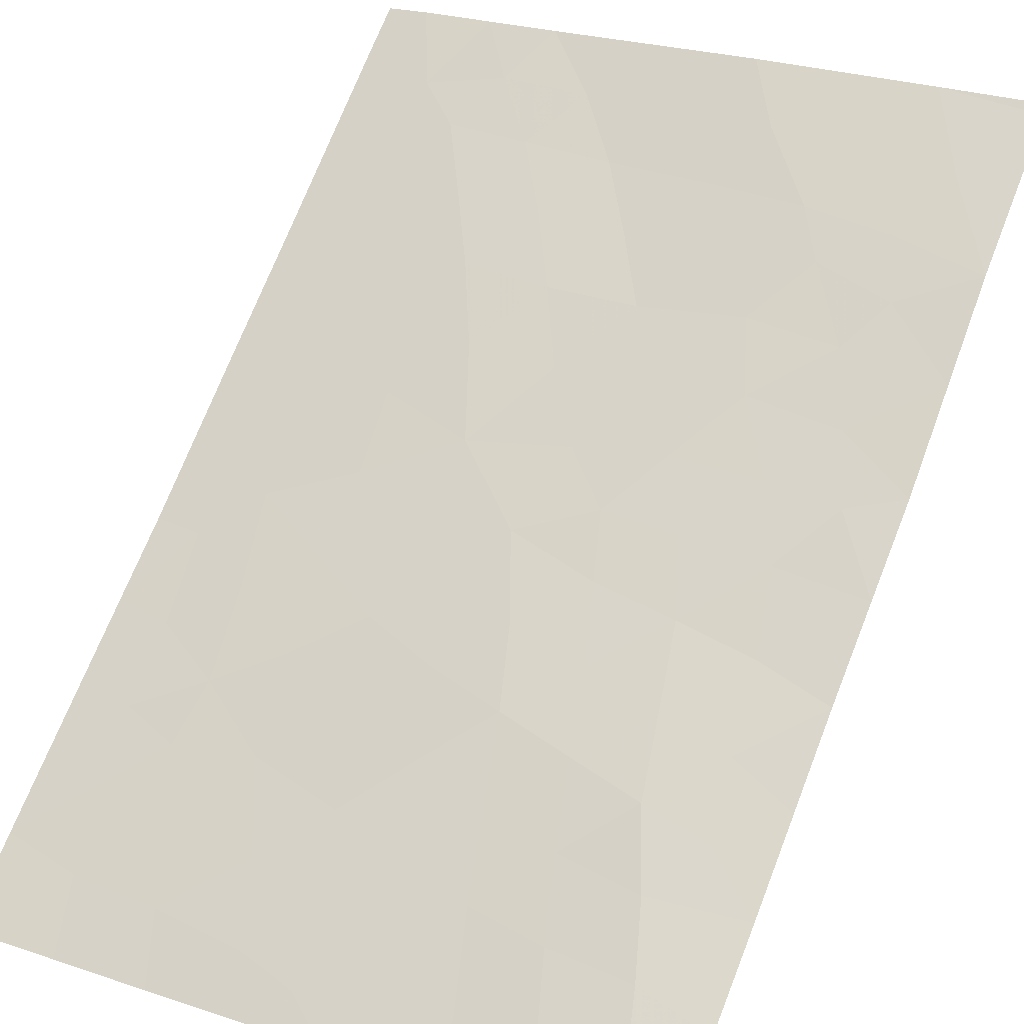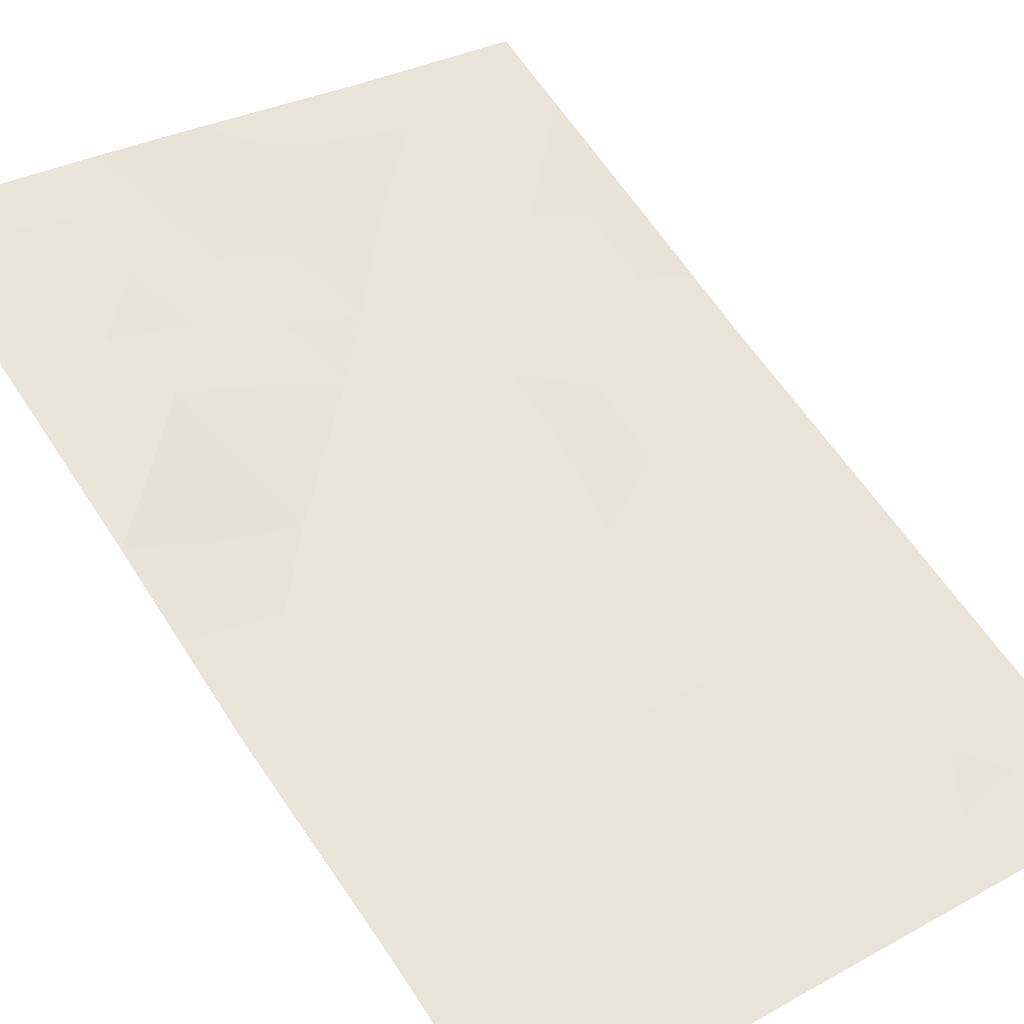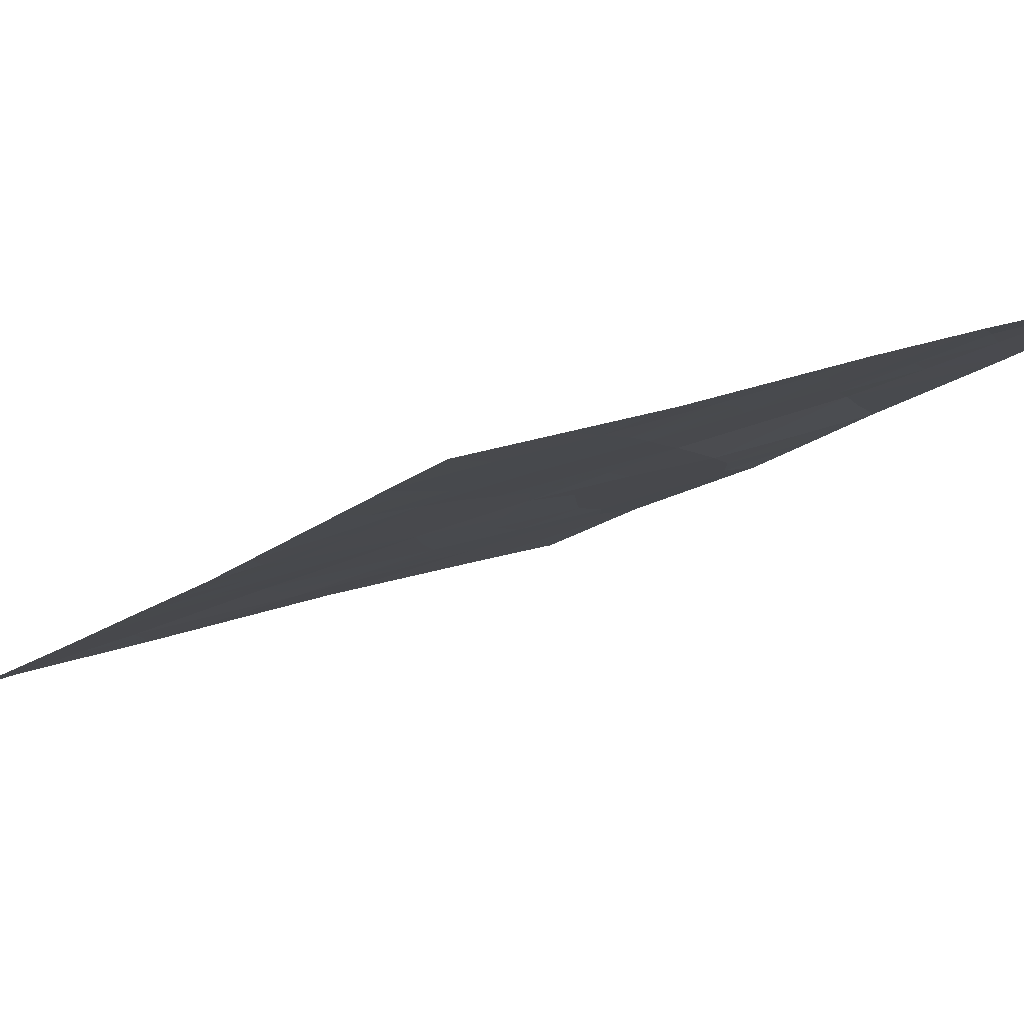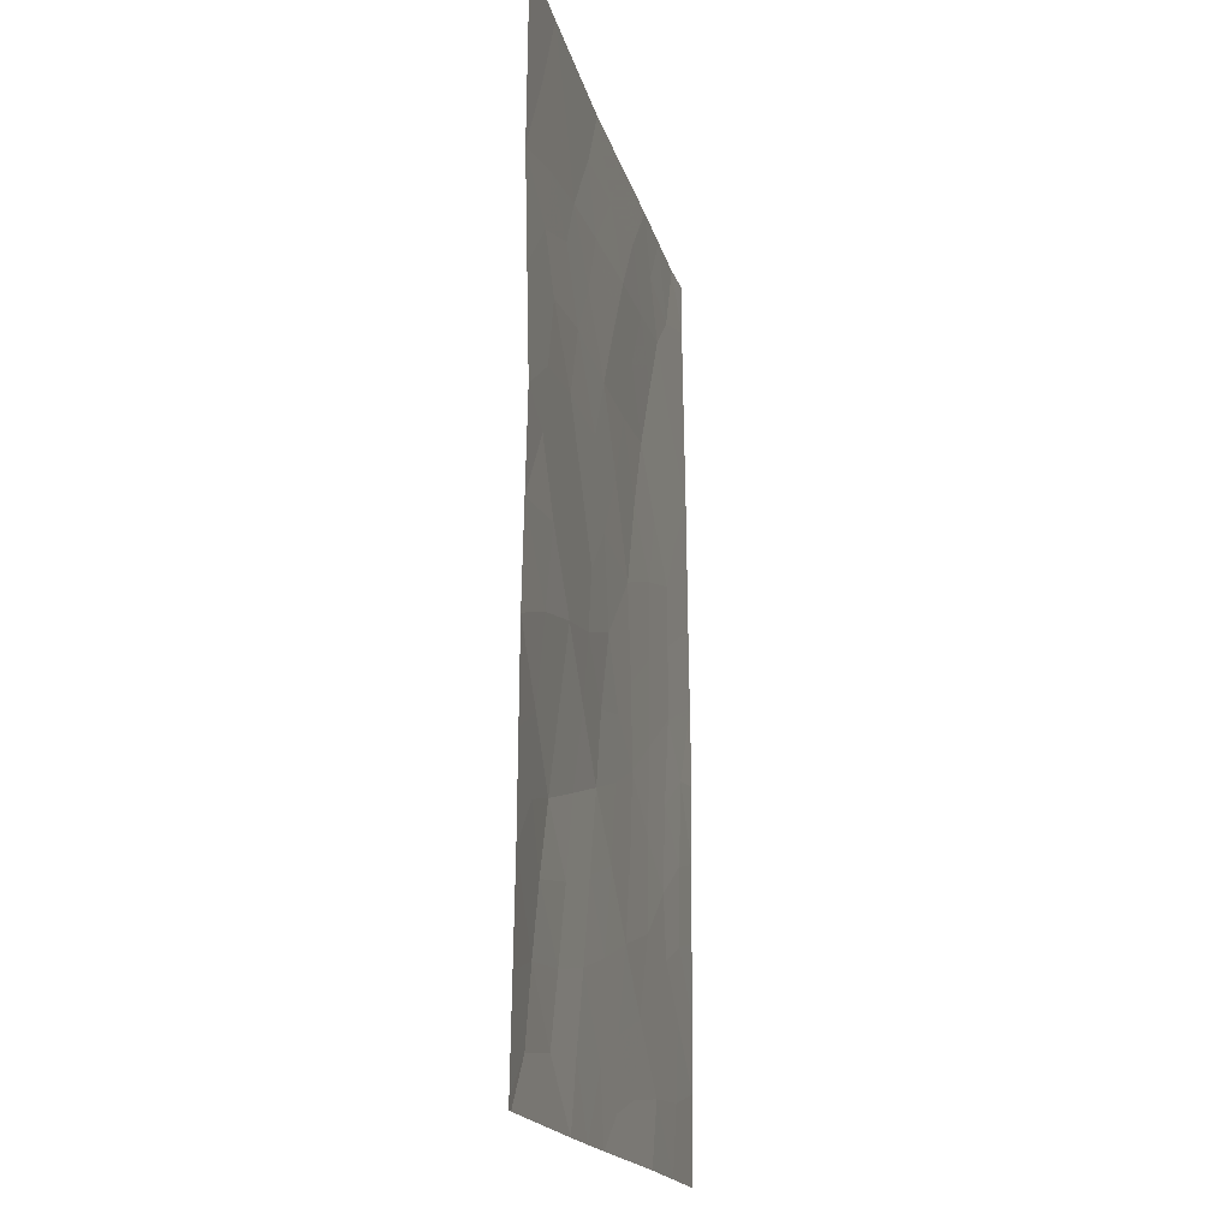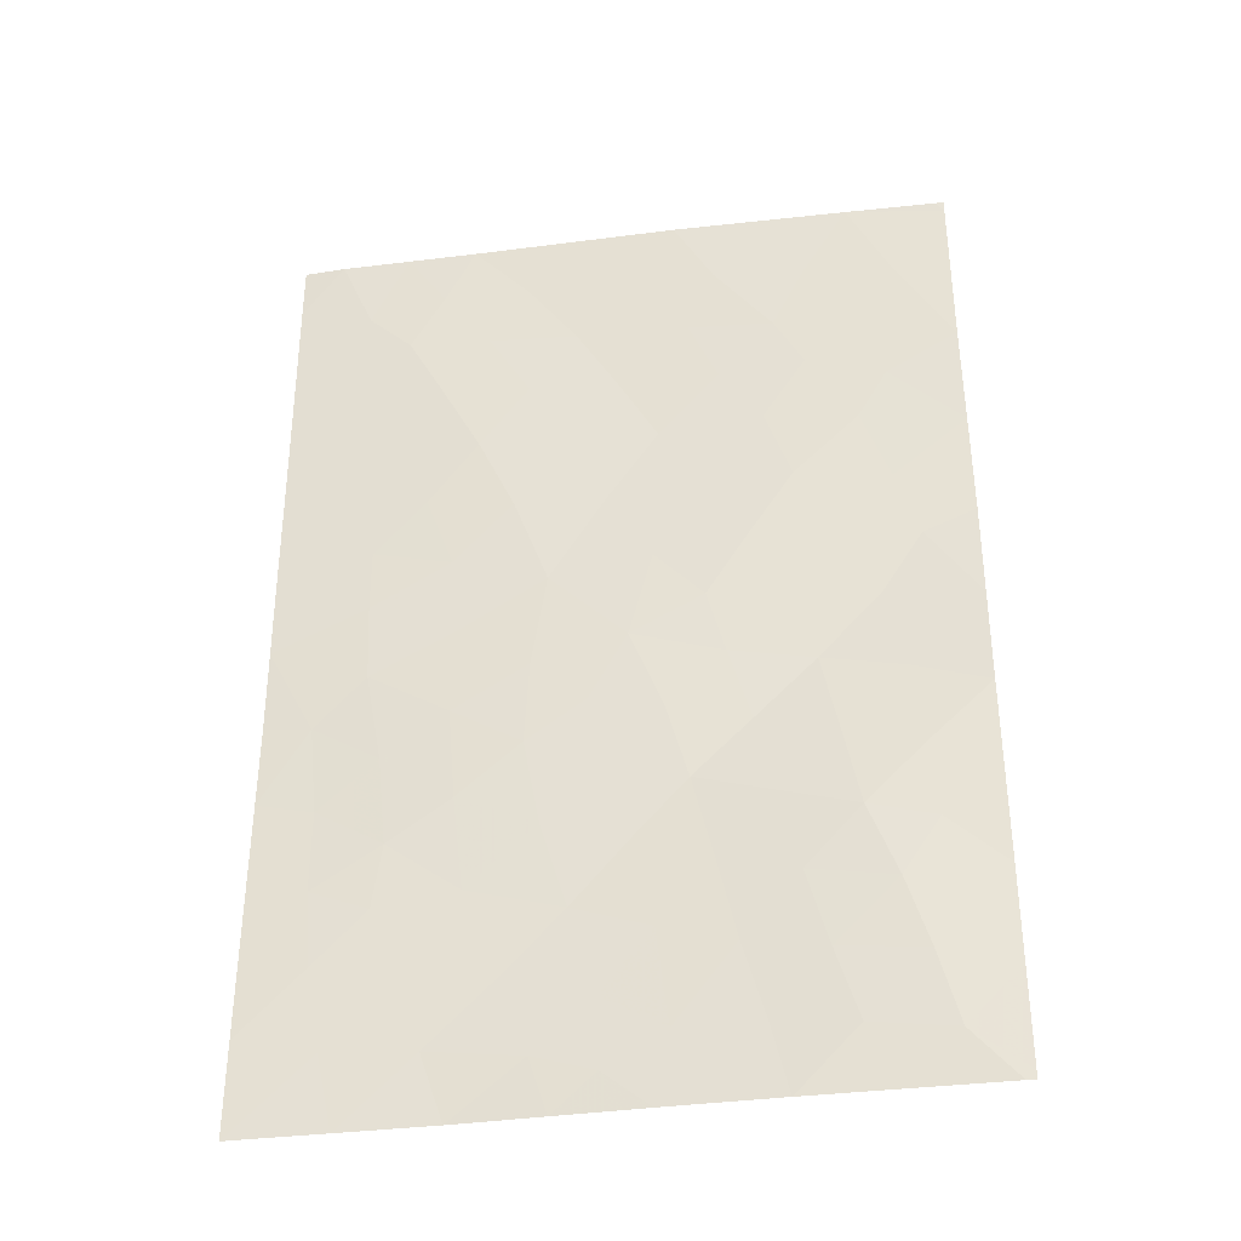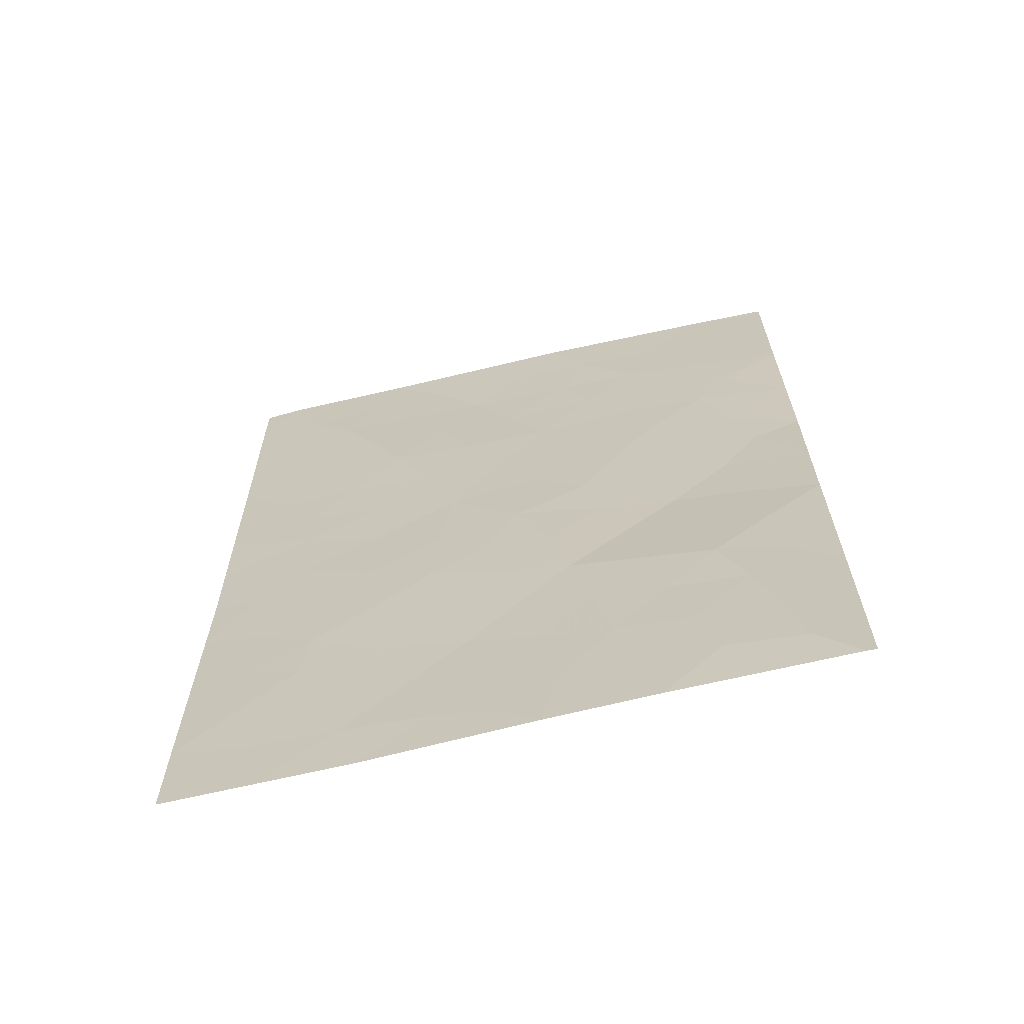
<metadata>
{"format":"obj","ext":"obj","renderer":"f3d","projection":"perspective","resolution":1024,"background":"white","views":[{"elev":68.9,"azim":21.1,"up":"+Z"},{"elev":63.4,"azim":146.6,"up":"+Z"},{"elev":-13.8,"azim":-28.7,"up":"+Z"},{"elev":-18.0,"azim":84.4,"up":"+Y"},{"elev":-36.5,"azim":-9.3,"up":"+Y"},{"elev":-66.6,"azim":-5.3,"up":"+Y"}]}
</metadata>
<code>
v -12.04 -50 54.95
v -17.5 -41.19 53.03
v -15.27 -41.22 53.87
v -17.49 -47.02 53.01
v -14.66 -45.54 54.05
v -13 -38 54.62
v -13.21 -41.33 54.52
v -10.96 -41.36 55.26
v -12.48 -48.22 54.79
v -9.771 -45.26 55.64
v -9.779 -47.56 55.66
v -11.21 -46.74 55.26
v -14.44 -43.33 54.12
v -17.04 -38 53.25
v -17.52 -38.69 53.06
v -17.52 -38 53.07
v -13.32 -50 54.5
v -9.766 -38.14 55.63
v -9.868 -38 55.6
v -11.55 -44.75 55.03
v -9.907 -50 55.67
v -9.8 -49.9 55.69
v -14.15 -39.61 54.2
v -9.743 -42.87 55.59
v -15.41 -38 53.8
v -16.15 -39.47 53.56
v -17.49 -42.93 53.02
v -17.48 -45 52.99
v -10.94 -38 55.27
v -17.5 -48.88 53.02
v -17.5 -50 53.03
v -15.32 -50 53.76
v -11.86 -39.76 54.98
v -9.777 -40.22 55.65
v -9.765 -38 55.63
v -9.801 -50 55.69
v -12.93 -46.19 54.62
v -12.27 -43.01 54.84
v -14.17 -47.65 54.18
v -16.31 -41.15 53.48
v -15.83 -42.01 53.65
v -16.84 -41.99 53.27
v -14.21 -38 54.21
v -13.61 -38.81 54.4
v -14.73 -38.78 54.02
v -11.35 -49.26 55.21
v -12.23 -49.17 54.88
v -11.6 -48.39 55.12
v -9.775 -46.41 55.65
v -10.44 -46.94 55.47
v -10.54 -46.03 55.44
v -13.29 -43.13 54.5
v -13.81 -42.26 54.32
v -12.72 -43.77 54.7
v -13.56 -44.23 54.43
v -12.68 -50 54.72
v -13.16 -49.14 54.55
v -10.89 -47.63 55.36
v -11.84 -47.46 55.03
v -13.18 -45.24 54.55
v -12.51 -44.56 54.75
v -12.25 -45.49 54.82
v -10.64 -48.49 55.44
v -9.789 -48.73 55.67
v -10.42 -49.39 55.52
v -10.97 -50 55.31
v -14.7 -40.41 54.04
v -13.66 -40.47 54.36
v -14.25 -41.31 54.19
v -12.02 -41.22 54.92
v -13.55 -46.91 54.4
v -14.47 -46.6 54.09
v -13.81 -45.91 54.33
v -11.21 -43.02 55.16
v -9.757 -44.06 55.62
v -10.63 -44.96 55.35
v -10.83 -43.93 55.25
v -11.52 -40.41 55.09
v -10.86 -39.93 55.3
v -15.76 -38.74 53.68
v -15.19 -39.53 53.87
v -15.71 -40.32 53.71
v -17.5 -42.06 53.02
v -16.42 -42.7 53.42
v -17.48 -46.01 53
v -16.84 -46.18 53.24
v -16.84 -47.18 53.25
v -16.41 -50 53.39
v -12.54 -38.85 54.77
v -12.85 -39.68 54.65
v -17.49 -43.97 53.01
v -16.94 -45.08 53.2
v -11.84 -43.84 54.96
v -13.99 -45.06 54.28
v -11.48 -38.94 55.1
v -10.43 -39.07 55.44
v -12.51 -40.49 54.76
v -14.32 -50 54.13
v -14.53 -49.32 54.06
v -14.84 -42.19 54
v -16.68 -40.26 53.35
v -9.76 -41.54 55.62
v -16.66 -38.96 53.38
v -16.23 -38 53.52
v -16.6 -49.1 53.33
v -17.51 -39.94 53.05
v -15.24 -47.33 53.81
v -15.37 -46.18 53.79
v -15.46 -45.04 53.76
v -15.44 -43.95 53.76
v -14.61 -44.51 54.06
v -13.88 -48.71 54.29
v -13.3 -47.97 54.49
v -9.771 -39.18 55.64
v -12.7 -47.19 54.71
v -12.06 -46.47 54.94
v -14.81 -48.38 53.95
v -11.38 -45.74 55.14
v -11.97 -38 54.95
v -15.51 -42.95 53.74
v -17.49 -47.95 53.02
v -16.76 -48.1 53.28
v -16.18 -45.57 53.49
v -10.35 -43.14 55.41
v -10.62 -42.28 55.34
v -16.07 -46.68 53.53
v -16.18 -47.47 53.49
v -15.59 -49.17 53.68
v -16.37 -44.44 53.42
v -15.88 -48.27 53.58
v -16.41 -43.48 53.42
v -13.85 -49.55 54.3
v -10.61 -40.73 55.38
v -11.72 -42.13 55.02
v -12.82 -42.16 54.65
f 40 41 42
f 43 44 45
f 46 47 48
f 49 50 51
f 54 55 52
f 14 15 16
f 56 57 47
f 58 48 59
f 60 61 62
f 63 64 65
f 65 66 46
f 67 68 69
f 70 134 135
f 71 72 73
f 75 76 77
f 80 45 81
f 67 82 81
f 27 42 84
f 4 86 87
f 44 89 90
f 91 131 129
f 93 61 54
f 94 60 73
f 95 96 79
f 17 98 132
f 11 58 50
f 69 53 100
f 101 82 40
f 18 29 19
f 18 19 35
f 22 36 21
f 107 108 72
f 109 110 111
f 112 113 57
f 34 96 114
f 115 116 59
f 71 115 113
f 107 117 130
f 118 76 51
f 118 116 62
f 89 119 95
f 97 68 90
f 41 100 120
f 121 87 122
f 74 77 93
f 112 99 117
f 86 92 123
f 55 94 111
f 123 109 108
f 2 40 42
f 40 3 41
f 42 41 84
f 25 43 45
f 43 6 44
f 45 44 23
f 63 46 48
f 46 1 47
f 48 47 9
f 10 49 51
f 49 11 50
f 51 50 12
f 7 135 53
f 53 52 13
f 38 54 52
f 52 55 13
f 1 56 47
f 56 17 57
f 47 57 9
f 12 58 59
f 58 63 48
f 59 48 9
f 37 60 62
f 60 55 61
f 62 61 20
f 63 11 64
f 65 64 22
f 65 22 21
f 63 65 46
f 65 21 66
f 46 66 1
f 3 67 69
f 67 23 68
f 69 68 7
f 37 71 73
f 71 39 72
f 73 72 5
f 24 75 124
f 75 10 76
f 77 76 20
f 8 78 133
f 26 80 81
f 80 25 45
f 81 45 23
f 23 67 81
f 67 3 82
f 81 82 26
f 27 83 42
f 83 2 42
f 4 85 86
f 85 28 92
f 87 86 126
f 31 30 105
f 23 44 90
f 44 6 89
f 28 91 92
f 91 27 131
f 92 91 129
f 38 93 54
f 93 20 61
f 54 61 55
f 5 94 73
f 94 55 60
f 73 60 37
f 95 29 96
f 7 97 70
f 70 97 78
f 98 32 99
f 128 99 32
f 11 63 58
f 50 58 12
f 3 69 100
f 69 7 53
f 100 53 13
f 2 101 40
f 101 26 82
f 40 82 3
f 34 102 133
f 102 24 125
f 80 104 25
f 26 101 106
f 101 2 106
f 103 106 15
f 103 15 14
f 39 107 72
f 107 126 108
f 72 108 5
f 5 109 111
f 109 129 110
f 111 110 13
f 112 39 113
f 57 113 9
f 96 18 114
f 18 96 29
f 9 115 59
f 115 37 116
f 59 116 12
f 39 71 113
f 71 37 115
f 113 115 9
f 107 39 117
f 130 117 128
f 12 118 51
f 118 20 76
f 51 76 10
f 20 118 62
f 118 12 116
f 62 116 37
f 33 89 95
f 89 6 119
f 95 119 29
f 110 120 13
f 33 97 90
f 97 7 68
f 90 68 23
f 84 41 120
f 41 3 100
f 120 100 13
f 30 121 122
f 121 4 87
f 122 87 127
f 38 74 93
f 93 77 20
f 39 112 117
f 57 17 132
f 117 99 128
f 86 85 92
f 13 55 111
f 111 94 5
f 108 109 5
f 30 122 105
f 105 130 128
f 125 124 74
f 124 75 77
f 74 124 77
f 123 92 129
f 123 129 109
f 88 128 32
f 126 86 123
f 126 123 108
f 31 105 88
f 126 107 127
f 130 127 107
f 127 87 126
f 122 127 130
f 128 88 105
f 122 130 105
f 131 27 84
f 80 26 103
f 110 131 120
f 79 96 34
f 125 24 124
f 103 26 106
f 129 131 110
f 131 84 120
f 133 79 34
f 8 102 125
f 132 98 99
f 134 70 8
f 103 14 104
f 112 132 99
f 132 112 57
f 80 103 104
f 125 74 134
f 8 125 134
f 8 133 102
f 135 134 38
f 134 74 38
f 133 78 79
f 97 33 78
f 70 78 8
f 33 95 79
f 135 7 70
f 78 33 79
f 135 52 53
f 135 38 52
f 90 89 33

</code>
